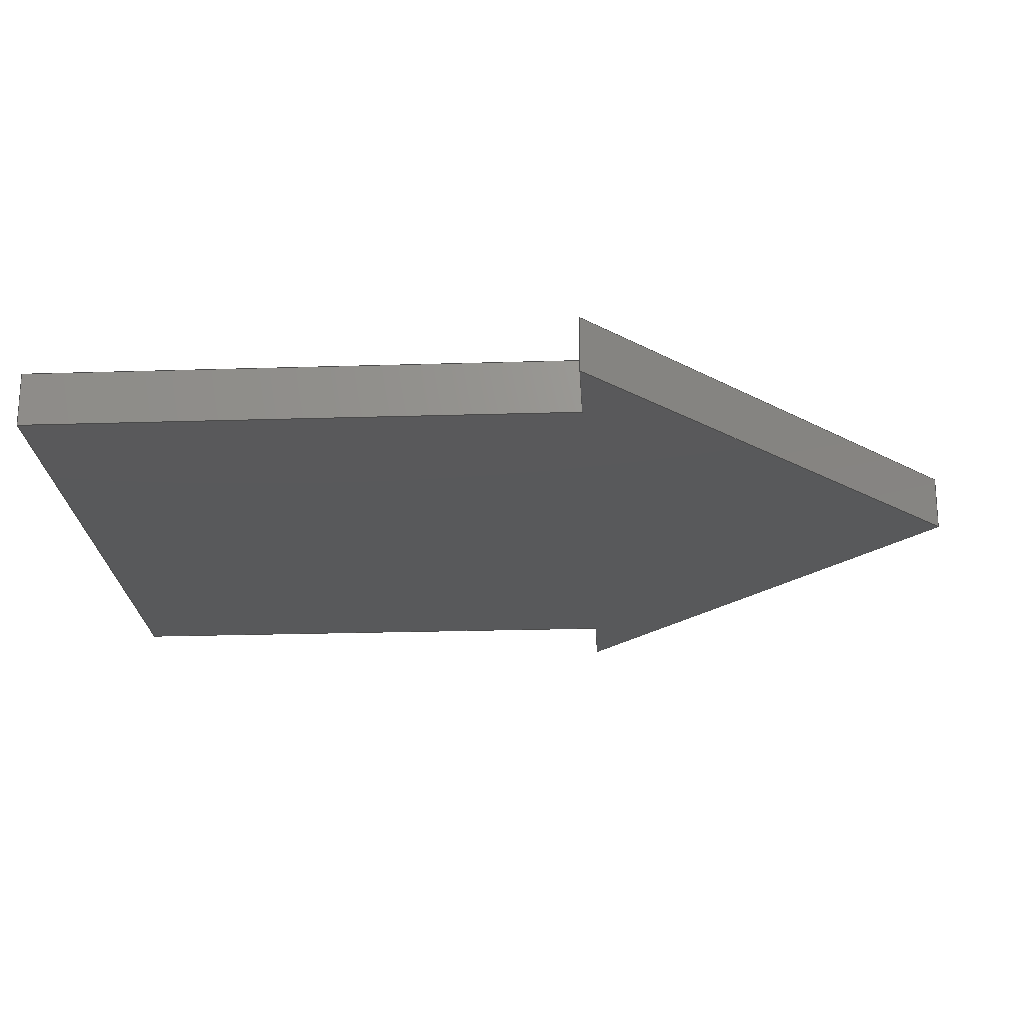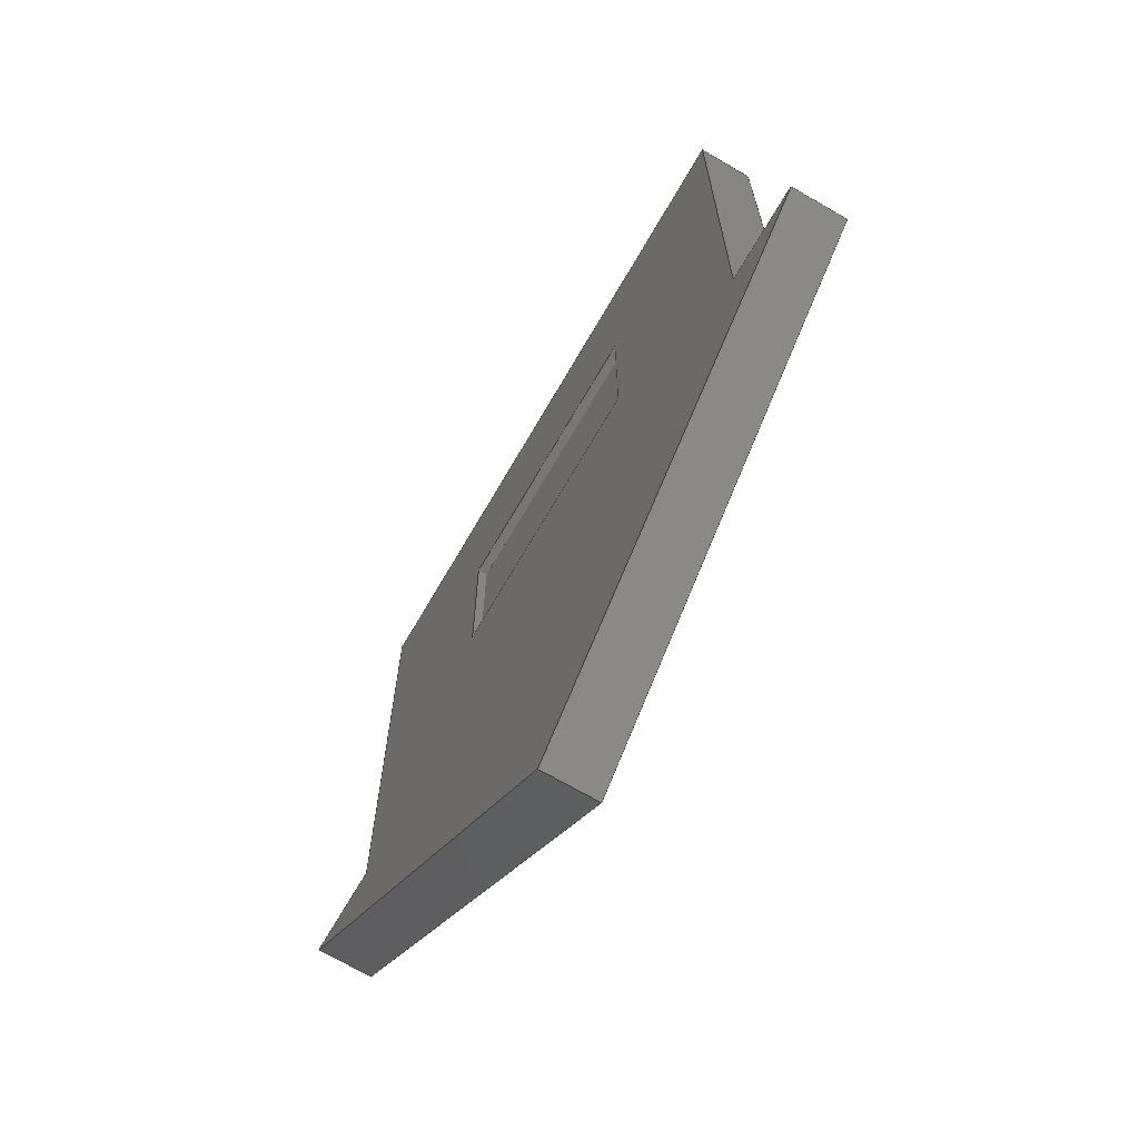
<metadata>
{"format":"step","ext":"step","renderer":"f3d","projection":"perspective","resolution":1024,"background":"white","views":[{"elev":-21.9,"azim":93.2,"up":"+Y"},{"elev":-69.7,"azim":-120.2,"up":"+Z"}]}
</metadata>
<code>
ISO-10303-21;
DATA;
#1=MECHANICAL_DESIGN_GEOMETRIC_PRESENTATION_REPRESENTATION('',(#4),#415);
#2=SHAPE_REPRESENTATION_RELATIONSHIP('SRR','None',#422,#3);
#3=ADVANCED_BREP_SHAPE_REPRESENTATION('',(#5),#414);
#4=STYLED_ITEM('',(#431),#5);
#5=MANIFOLD_SOLID_BREP('Body1',#251);
#6=FACE_BOUND('',#34,.T.);
#7=FACE_OUTER_BOUND('',#21,.T.);
#8=FACE_OUTER_BOUND('',#22,.T.);
#9=FACE_OUTER_BOUND('',#23,.T.);
#10=FACE_OUTER_BOUND('',#24,.T.);
#11=FACE_OUTER_BOUND('',#25,.T.);
#12=FACE_OUTER_BOUND('',#26,.T.);
#13=FACE_OUTER_BOUND('',#27,.T.);
#14=FACE_OUTER_BOUND('',#28,.T.);
#15=FACE_OUTER_BOUND('',#29,.T.);
#16=FACE_OUTER_BOUND('',#30,.T.);
#17=FACE_OUTER_BOUND('',#31,.T.);
#18=FACE_OUTER_BOUND('',#32,.T.);
#19=FACE_OUTER_BOUND('',#33,.T.);
#20=FACE_OUTER_BOUND('',#35,.T.);
#21=EDGE_LOOP('',(#157,#158,#159,#160));
#22=EDGE_LOOP('',(#161,#162,#163,#164));
#23=EDGE_LOOP('',(#165,#166,#167,#168));
#24=EDGE_LOOP('',(#169,#170,#171,#172));
#25=EDGE_LOOP('',(#173,#174,#175,#176));
#26=EDGE_LOOP('',(#177,#178,#179,#180));
#27=EDGE_LOOP('',(#181,#182,#183,#184));
#28=EDGE_LOOP('',(#185,#186,#187,#188));
#29=EDGE_LOOP('',(#189,#190,#191,#192));
#30=EDGE_LOOP('',(#193,#194,#195,#196));
#31=EDGE_LOOP('',(#197,#198,#199,#200));
#32=EDGE_LOOP('',(#201,#202,#203,#204));
#33=EDGE_LOOP('',(#205,#206,#207,#208,#209,#210,#211));
#34=EDGE_LOOP('',(#212,#213,#214,#215));
#35=EDGE_LOOP('',(#216,#217,#218,#219,#220,#221,#222));
#36=LINE('',#346,#69);
#37=LINE('',#348,#70);
#38=LINE('',#350,#71);
#39=LINE('',#351,#72);
#40=LINE('',#354,#73);
#41=LINE('',#356,#74);
#42=LINE('',#357,#75);
#43=LINE('',#360,#76);
#44=LINE('',#361,#77);
#45=LINE('',#364,#78);
#46=LINE('',#365,#79);
#47=LINE('',#367,#80);
#48=LINE('',#371,#81);
#49=LINE('',#373,#82);
#50=LINE('',#375,#83);
#51=LINE('',#376,#84);
#52=LINE('',#379,#85);
#53=LINE('',#381,#86);
#54=LINE('',#382,#87);
#55=LINE('',#385,#88);
#56=LINE('',#387,#89);
#57=LINE('',#388,#90);
#58=LINE('',#391,#91);
#59=LINE('',#393,#92);
#60=LINE('',#394,#93);
#61=LINE('',#397,#94);
#62=LINE('',#399,#95);
#63=LINE('',#400,#96);
#64=LINE('',#403,#97);
#65=LINE('',#405,#98);
#66=LINE('',#406,#99);
#67=LINE('',#408,#100);
#68=LINE('',#409,#101);
#69=VECTOR('',#283,1);
#70=VECTOR('',#284,1);
#71=VECTOR('',#285,1);
#72=VECTOR('',#286,1);
#73=VECTOR('',#289,1);
#74=VECTOR('',#290,1);
#75=VECTOR('',#291,1);
#76=VECTOR('',#294,1);
#77=VECTOR('',#295,1);
#78=VECTOR('',#298,1);
#79=VECTOR('',#299,1);
#80=VECTOR('',#302,1);
#81=VECTOR('',#305,1);
#82=VECTOR('',#306,1);
#83=VECTOR('',#307,1);
#84=VECTOR('',#308,1);
#85=VECTOR('',#311,1);
#86=VECTOR('',#312,1);
#87=VECTOR('',#313,1);
#88=VECTOR('',#316,1);
#89=VECTOR('',#317,1);
#90=VECTOR('',#318,1);
#91=VECTOR('',#321,1);
#92=VECTOR('',#322,1);
#93=VECTOR('',#323,1);
#94=VECTOR('',#326,1);
#95=VECTOR('',#327,1);
#96=VECTOR('',#328,1);
#97=VECTOR('',#331,1);
#98=VECTOR('',#332,1);
#99=VECTOR('',#333,1);
#100=VECTOR('',#336,1);
#101=VECTOR('',#337,1);
#102=VERTEX_POINT('',#344);
#103=VERTEX_POINT('',#345);
#104=VERTEX_POINT('',#347);
#105=VERTEX_POINT('',#349);
#106=VERTEX_POINT('',#353);
#107=VERTEX_POINT('',#355);
#108=VERTEX_POINT('',#359);
#109=VERTEX_POINT('',#363);
#110=VERTEX_POINT('',#369);
#111=VERTEX_POINT('',#370);
#112=VERTEX_POINT('',#372);
#113=VERTEX_POINT('',#374);
#114=VERTEX_POINT('',#378);
#115=VERTEX_POINT('',#380);
#116=VERTEX_POINT('',#384);
#117=VERTEX_POINT('',#386);
#118=VERTEX_POINT('',#390);
#119=VERTEX_POINT('',#392);
#120=VERTEX_POINT('',#396);
#121=VERTEX_POINT('',#398);
#122=VERTEX_POINT('',#402);
#123=VERTEX_POINT('',#404);
#124=EDGE_CURVE('',#102,#103,#36,.T.);
#125=EDGE_CURVE('',#104,#102,#37,.T.);
#126=EDGE_CURVE('',#105,#104,#38,.T.);
#127=EDGE_CURVE('',#103,#105,#39,.T.);
#128=EDGE_CURVE('',#104,#106,#40,.T.);
#129=EDGE_CURVE('',#107,#106,#41,.T.);
#130=EDGE_CURVE('',#105,#107,#42,.T.);
#131=EDGE_CURVE('',#102,#108,#43,.T.);
#132=EDGE_CURVE('',#106,#108,#44,.T.);
#133=EDGE_CURVE('',#109,#107,#45,.T.);
#134=EDGE_CURVE('',#103,#109,#46,.T.);
#135=EDGE_CURVE('',#108,#109,#47,.T.);
#136=EDGE_CURVE('',#110,#111,#48,.T.);
#137=EDGE_CURVE('',#111,#112,#49,.T.);
#138=EDGE_CURVE('',#113,#112,#50,.T.);
#139=EDGE_CURVE('',#110,#113,#51,.T.);
#140=EDGE_CURVE('',#110,#114,#52,.T.);
#141=EDGE_CURVE('',#115,#113,#53,.T.);
#142=EDGE_CURVE('',#114,#115,#54,.T.);
#143=EDGE_CURVE('',#116,#114,#55,.T.);
#144=EDGE_CURVE('',#117,#115,#56,.T.);
#145=EDGE_CURVE('',#116,#117,#57,.T.);
#146=EDGE_CURVE('',#118,#116,#58,.T.);
#147=EDGE_CURVE('',#119,#117,#59,.T.);
#148=EDGE_CURVE('',#118,#119,#60,.T.);
#149=EDGE_CURVE('',#120,#118,#61,.T.);
#150=EDGE_CURVE('',#121,#119,#62,.T.);
#151=EDGE_CURVE('',#120,#121,#63,.T.);
#152=EDGE_CURVE('',#122,#120,#64,.T.);
#153=EDGE_CURVE('',#123,#121,#65,.T.);
#154=EDGE_CURVE('',#122,#123,#66,.T.);
#155=EDGE_CURVE('',#111,#122,#67,.T.);
#156=EDGE_CURVE('',#112,#123,#68,.T.);
#157=ORIENTED_EDGE('',*,*,#124,.F.);
#158=ORIENTED_EDGE('',*,*,#125,.F.);
#159=ORIENTED_EDGE('',*,*,#126,.F.);
#160=ORIENTED_EDGE('',*,*,#127,.F.);
#161=ORIENTED_EDGE('',*,*,#126,.T.);
#162=ORIENTED_EDGE('',*,*,#128,.T.);
#163=ORIENTED_EDGE('',*,*,#129,.F.);
#164=ORIENTED_EDGE('',*,*,#130,.F.);
#165=ORIENTED_EDGE('',*,*,#125,.T.);
#166=ORIENTED_EDGE('',*,*,#131,.T.);
#167=ORIENTED_EDGE('',*,*,#132,.F.);
#168=ORIENTED_EDGE('',*,*,#128,.F.);
#169=ORIENTED_EDGE('',*,*,#127,.T.);
#170=ORIENTED_EDGE('',*,*,#130,.T.);
#171=ORIENTED_EDGE('',*,*,#133,.F.);
#172=ORIENTED_EDGE('',*,*,#134,.F.);
#173=ORIENTED_EDGE('',*,*,#124,.T.);
#174=ORIENTED_EDGE('',*,*,#134,.T.);
#175=ORIENTED_EDGE('',*,*,#135,.F.);
#176=ORIENTED_EDGE('',*,*,#131,.F.);
#177=ORIENTED_EDGE('',*,*,#136,.T.);
#178=ORIENTED_EDGE('',*,*,#137,.T.);
#179=ORIENTED_EDGE('',*,*,#138,.F.);
#180=ORIENTED_EDGE('',*,*,#139,.F.);
#181=ORIENTED_EDGE('',*,*,#140,.F.);
#182=ORIENTED_EDGE('',*,*,#139,.T.);
#183=ORIENTED_EDGE('',*,*,#141,.F.);
#184=ORIENTED_EDGE('',*,*,#142,.F.);
#185=ORIENTED_EDGE('',*,*,#143,.T.);
#186=ORIENTED_EDGE('',*,*,#142,.T.);
#187=ORIENTED_EDGE('',*,*,#144,.F.);
#188=ORIENTED_EDGE('',*,*,#145,.F.);
#189=ORIENTED_EDGE('',*,*,#146,.T.);
#190=ORIENTED_EDGE('',*,*,#145,.T.);
#191=ORIENTED_EDGE('',*,*,#147,.F.);
#192=ORIENTED_EDGE('',*,*,#148,.F.);
#193=ORIENTED_EDGE('',*,*,#149,.T.);
#194=ORIENTED_EDGE('',*,*,#148,.T.);
#195=ORIENTED_EDGE('',*,*,#150,.F.);
#196=ORIENTED_EDGE('',*,*,#151,.F.);
#197=ORIENTED_EDGE('',*,*,#152,.T.);
#198=ORIENTED_EDGE('',*,*,#151,.T.);
#199=ORIENTED_EDGE('',*,*,#153,.F.);
#200=ORIENTED_EDGE('',*,*,#154,.F.);
#201=ORIENTED_EDGE('',*,*,#155,.T.);
#202=ORIENTED_EDGE('',*,*,#154,.T.);
#203=ORIENTED_EDGE('',*,*,#156,.F.);
#204=ORIENTED_EDGE('',*,*,#137,.F.);
#205=ORIENTED_EDGE('',*,*,#156,.T.);
#206=ORIENTED_EDGE('',*,*,#153,.T.);
#207=ORIENTED_EDGE('',*,*,#150,.T.);
#208=ORIENTED_EDGE('',*,*,#147,.T.);
#209=ORIENTED_EDGE('',*,*,#144,.T.);
#210=ORIENTED_EDGE('',*,*,#141,.T.);
#211=ORIENTED_EDGE('',*,*,#138,.T.);
#212=ORIENTED_EDGE('',*,*,#135,.T.);
#213=ORIENTED_EDGE('',*,*,#133,.T.);
#214=ORIENTED_EDGE('',*,*,#129,.T.);
#215=ORIENTED_EDGE('',*,*,#132,.T.);
#216=ORIENTED_EDGE('',*,*,#155,.F.);
#217=ORIENTED_EDGE('',*,*,#136,.F.);
#218=ORIENTED_EDGE('',*,*,#140,.T.);
#219=ORIENTED_EDGE('',*,*,#143,.F.);
#220=ORIENTED_EDGE('',*,*,#146,.F.);
#221=ORIENTED_EDGE('',*,*,#149,.F.);
#222=ORIENTED_EDGE('',*,*,#152,.F.);
#223=PLANE('',#265);
#224=PLANE('',#266);
#225=PLANE('',#267);
#226=PLANE('',#268);
#227=PLANE('',#269);
#228=PLANE('',#270);
#229=PLANE('',#271);
#230=PLANE('',#272);
#231=PLANE('',#273);
#232=PLANE('',#274);
#233=PLANE('',#275);
#234=PLANE('',#276);
#235=PLANE('',#277);
#236=PLANE('',#278);
#237=ADVANCED_FACE('',(#7),#223,.T.);
#238=ADVANCED_FACE('',(#8),#224,.T.);
#239=ADVANCED_FACE('',(#9),#225,.T.);
#240=ADVANCED_FACE('',(#10),#226,.T.);
#241=ADVANCED_FACE('',(#11),#227,.T.);
#242=ADVANCED_FACE('',(#12),#228,.T.);
#243=ADVANCED_FACE('',(#13),#229,.T.);
#244=ADVANCED_FACE('',(#14),#230,.T.);
#245=ADVANCED_FACE('',(#15),#231,.T.);
#246=ADVANCED_FACE('',(#16),#232,.T.);
#247=ADVANCED_FACE('',(#17),#233,.T.);
#248=ADVANCED_FACE('',(#18),#234,.T.);
#249=ADVANCED_FACE('',(#19,#6),#235,.T.);
#250=ADVANCED_FACE('',(#20),#236,.F.);
#251=CLOSED_SHELL('',(#237,#238,#239,#240,#241,#242,#243,#244,#245,#246,
#247,#248,#249,#250));
#252=DERIVED_UNIT_ELEMENT(#254,1);
#253=DERIVED_UNIT_ELEMENT(#417,3);
#254=(
MASS_UNIT()
NAMED_UNIT(*)
SI_UNIT(.KILO.,.GRAM.)
);
#255=DERIVED_UNIT((#252,#253));
#256=MEASURE_REPRESENTATION_ITEM('density measure',
POSITIVE_RATIO_MEASURE(7850),#255);
#257=PROPERTY_DEFINITION_REPRESENTATION(#262,#259);
#258=PROPERTY_DEFINITION_REPRESENTATION(#263,#260);
#259=REPRESENTATION('material name',(#261),#414);
#260=REPRESENTATION('density',(#256),#414);
#261=DESCRIPTIVE_REPRESENTATION_ITEM('Steel','Steel');
#262=PROPERTY_DEFINITION('material property','material name',#424);
#263=PROPERTY_DEFINITION('material property','density of part',#424);
#264=AXIS2_PLACEMENT_3D('placement',#342,#279,#280);
#265=AXIS2_PLACEMENT_3D('',#343,#281,#282);
#266=AXIS2_PLACEMENT_3D('',#352,#287,#288);
#267=AXIS2_PLACEMENT_3D('',#358,#292,#293);
#268=AXIS2_PLACEMENT_3D('',#362,#296,#297);
#269=AXIS2_PLACEMENT_3D('',#366,#300,#301);
#270=AXIS2_PLACEMENT_3D('',#368,#303,#304);
#271=AXIS2_PLACEMENT_3D('',#377,#309,#310);
#272=AXIS2_PLACEMENT_3D('',#383,#314,#315);
#273=AXIS2_PLACEMENT_3D('',#389,#319,#320);
#274=AXIS2_PLACEMENT_3D('',#395,#324,#325);
#275=AXIS2_PLACEMENT_3D('',#401,#329,#330);
#276=AXIS2_PLACEMENT_3D('',#407,#334,#335);
#277=AXIS2_PLACEMENT_3D('',#410,#338,#339);
#278=AXIS2_PLACEMENT_3D('',#411,#340,#341);
#279=DIRECTION('axis',(0,0,1));
#280=DIRECTION('refdir',(1,0,0));
#281=DIRECTION('center_axis',(0,1,0));
#282=DIRECTION('ref_axis',(0,0,1));
#283=DIRECTION('',(0,0,-1));
#284=DIRECTION('',(-1,0,0));
#285=DIRECTION('',(0,0,1));
#286=DIRECTION('',(1,0,0));
#287=DIRECTION('center_axis',(-1,0,0));
#288=DIRECTION('ref_axis',(0,0,1));
#289=DIRECTION('',(0,1,0));
#290=DIRECTION('',(0,0,1));
#291=DIRECTION('',(0,1,0));
#292=DIRECTION('center_axis',(0,0,-1));
#293=DIRECTION('ref_axis',(-1,0,0));
#294=DIRECTION('',(0,1,0));
#295=DIRECTION('',(-1,0,0));
#296=DIRECTION('center_axis',(0,0,1));
#297=DIRECTION('ref_axis',(1,0,0));
#298=DIRECTION('',(1,0,0));
#299=DIRECTION('',(0,1,0));
#300=DIRECTION('center_axis',(1,0,0));
#301=DIRECTION('ref_axis',(0,0,-1));
#302=DIRECTION('',(0,0,-1));
#303=DIRECTION('center_axis',(0,0,1));
#304=DIRECTION('ref_axis',(1,0,0));
#305=DIRECTION('',(1,0,0));
#306=DIRECTION('',(0,1,0));
#307=DIRECTION('',(1,0,0));
#308=DIRECTION('',(0,1,0));
#309=DIRECTION('center_axis',(-0.6761,0,-0.7368));
#310=DIRECTION('ref_axis',(-0.7368,0,0.6761));
#311=DIRECTION('',(0.7368,0,-0.6761));
#312=DIRECTION('',(-0.7368,0,0.6761));
#313=DIRECTION('',(0,1,0));
#314=DIRECTION('center_axis',(0.6761,0,-0.7368));
#315=DIRECTION('ref_axis',(-0.7368,0,-0.6761));
#316=DIRECTION('',(-0.7368,0,-0.6761));
#317=DIRECTION('',(-0.7368,0,-0.6761));
#318=DIRECTION('',(0,1,0));
#319=DIRECTION('center_axis',(0,0,1));
#320=DIRECTION('ref_axis',(1,0,0));
#321=DIRECTION('',(1,0,0));
#322=DIRECTION('',(1,0,0));
#323=DIRECTION('',(0,1,0));
#324=DIRECTION('center_axis',(1,0,0));
#325=DIRECTION('ref_axis',(0,0,-1));
#326=DIRECTION('',(0,0,-1));
#327=DIRECTION('',(0,0,-1));
#328=DIRECTION('',(0,1,0));
#329=DIRECTION('center_axis',(0,0,1));
#330=DIRECTION('ref_axis',(1,0,0));
#331=DIRECTION('',(1,0,0));
#332=DIRECTION('',(1,0,0));
#333=DIRECTION('',(0,1,0));
#334=DIRECTION('center_axis',(-1,0,0));
#335=DIRECTION('ref_axis',(0,0,1));
#336=DIRECTION('',(0,0,1));
#337=DIRECTION('',(0,0,1));
#338=DIRECTION('center_axis',(0,1,0));
#339=DIRECTION('ref_axis',(0,0,1));
#340=DIRECTION('center_axis',(0,1,0));
#341=DIRECTION('ref_axis',(1,0,0));
#342=CARTESIAN_POINT('',(0,0,0));
#343=CARTESIAN_POINT('Origin',(-5.25,0.25,-3));
#344=CARTESIAN_POINT('',(-6,0.25,-2.5));
#345=CARTESIAN_POINT('',(-6,0.25,-3.5));
#346=CARTESIAN_POINT('',(-6,0.25,-2.75));
#347=CARTESIAN_POINT('',(-4.5,0.25,-2.5));
#348=CARTESIAN_POINT('',(-4.875,0.25,-2.5));
#349=CARTESIAN_POINT('',(-4.5,0.25,-3.5));
#350=CARTESIAN_POINT('',(-4.5,0.25,-3.25));
#351=CARTESIAN_POINT('',(-5.625,0.25,-3.5));
#352=CARTESIAN_POINT('Origin',(-4.5,0,-3.5));
#353=CARTESIAN_POINT('',(-4.5,0.3,-2.5));
#354=CARTESIAN_POINT('',(-4.5,0,-2.5));
#355=CARTESIAN_POINT('',(-4.5,0.3,-3.5));
#356=CARTESIAN_POINT('',(-4.5,0.3,-3.5));
#357=CARTESIAN_POINT('',(-4.5,0,-3.5));
#358=CARTESIAN_POINT('Origin',(-4.5,0,-2.5));
#359=CARTESIAN_POINT('',(-6,0.3,-2.5));
#360=CARTESIAN_POINT('',(-6,0,-2.5));
#361=CARTESIAN_POINT('',(-6,0.3,-2.5));
#362=CARTESIAN_POINT('Origin',(-6,0,-3.5));
#363=CARTESIAN_POINT('',(-6,0.3,-3.5));
#364=CARTESIAN_POINT('',(-6,0.3,-3.5));
#365=CARTESIAN_POINT('',(-6,0,-3.5));
#366=CARTESIAN_POINT('Origin',(-6,0,-2.5));
#367=CARTESIAN_POINT('',(-6,0.3,-3.5));
#368=CARTESIAN_POINT('Origin',(-7.5,0,-4.5));
#369=CARTESIAN_POINT('',(-7.5,0,-4.5));
#370=CARTESIAN_POINT('',(-7,0,-4.5));
#371=CARTESIAN_POINT('',(-7.5,0,-4.5));
#372=CARTESIAN_POINT('',(-7,0.3,-4.5));
#373=CARTESIAN_POINT('',(-7,0,-4.5));
#374=CARTESIAN_POINT('',(-7.5,0.3,-4.5));
#375=CARTESIAN_POINT('',(-7.5,0.3,-4.5));
#376=CARTESIAN_POINT('',(-7.5,0,-4.5));
#377=CARTESIAN_POINT('Origin',(-5.25,0,-6.565));
#378=CARTESIAN_POINT('',(-5.25,0,-6.565));
#379=CARTESIAN_POINT('',(-7.5,0,-4.5));
#380=CARTESIAN_POINT('',(-5.25,0.3,-6.565));
#381=CARTESIAN_POINT('',(-7.5,0.3,-4.5));
#382=CARTESIAN_POINT('',(-5.25,0,-6.565));
#383=CARTESIAN_POINT('Origin',(-3,0,-4.5));
#384=CARTESIAN_POINT('',(-3,0,-4.5));
#385=CARTESIAN_POINT('',(-3,0,-4.5));
#386=CARTESIAN_POINT('',(-3,0.3,-4.5));
#387=CARTESIAN_POINT('',(-3,0.3,-4.5));
#388=CARTESIAN_POINT('',(-3,0,-4.5));
#389=CARTESIAN_POINT('Origin',(-3.5,0,-4.5));
#390=CARTESIAN_POINT('',(-3.5,0,-4.5));
#391=CARTESIAN_POINT('',(-7.5,0,-4.5));
#392=CARTESIAN_POINT('',(-3.5,0.3,-4.5));
#393=CARTESIAN_POINT('',(-7.5,0.3,-4.5));
#394=CARTESIAN_POINT('',(-3.5,0,-4.5));
#395=CARTESIAN_POINT('Origin',(-3.5,0,-1.5));
#396=CARTESIAN_POINT('',(-3.5,0,-1.5));
#397=CARTESIAN_POINT('',(-3.5,0,-1.5));
#398=CARTESIAN_POINT('',(-3.5,0.3,-1.5));
#399=CARTESIAN_POINT('',(-3.5,0.3,-1.5));
#400=CARTESIAN_POINT('',(-3.5,0,-1.5));
#401=CARTESIAN_POINT('Origin',(-7,0,-1.5));
#402=CARTESIAN_POINT('',(-7,0,-1.5));
#403=CARTESIAN_POINT('',(-7,0,-1.5));
#404=CARTESIAN_POINT('',(-7,0.3,-1.5));
#405=CARTESIAN_POINT('',(-7,0.3,-1.5));
#406=CARTESIAN_POINT('',(-7,0,-1.5));
#407=CARTESIAN_POINT('Origin',(-7,0,-4.5));
#408=CARTESIAN_POINT('',(-7,0,-4.5));
#409=CARTESIAN_POINT('',(-7,0.3,-4.5));
#410=CARTESIAN_POINT('Origin',(-5.25,0.3,-4.032));
#411=CARTESIAN_POINT('Origin',(-5.25,0,-4.032));
#412=UNCERTAINTY_MEASURE_WITH_UNIT(LENGTH_MEASURE(0.001),#416,
'DISTANCE_ACCURACY_VALUE',
'Maximum model space distance between geometric entities at asserted c
onnectivities');
#413=UNCERTAINTY_MEASURE_WITH_UNIT(LENGTH_MEASURE(0.001),#416,
'DISTANCE_ACCURACY_VALUE',
'Maximum model space distance between geometric entities at asserted c
onnectivities');
#414=(
GEOMETRIC_REPRESENTATION_CONTEXT(3)
GLOBAL_UNCERTAINTY_ASSIGNED_CONTEXT((#412))
GLOBAL_UNIT_ASSIGNED_CONTEXT((#416,#418,#419))
REPRESENTATION_CONTEXT('','3D')
);
#415=(
GEOMETRIC_REPRESENTATION_CONTEXT(3)
GLOBAL_UNCERTAINTY_ASSIGNED_CONTEXT((#413))
GLOBAL_UNIT_ASSIGNED_CONTEXT((#416,#418,#419))
REPRESENTATION_CONTEXT('','3D')
);
#416=(
LENGTH_UNIT()
NAMED_UNIT(*)
SI_UNIT(.CENTI.,.METRE.)
);
#417=(
LENGTH_UNIT()
NAMED_UNIT(*)
SI_UNIT($,.METRE.)
);
#418=(
NAMED_UNIT(*)
PLANE_ANGLE_UNIT()
SI_UNIT($,.RADIAN.)
);
#419=(
NAMED_UNIT(*)
SI_UNIT($,.STERADIAN.)
SOLID_ANGLE_UNIT()
);
#420=SHAPE_DEFINITION_REPRESENTATION(#421,#422);
#421=PRODUCT_DEFINITION_SHAPE('',$,#424);
#422=SHAPE_REPRESENTATION('',(#264),#414);
#423=PRODUCT_DEFINITION_CONTEXT('part definition',#428,'design');
#424=PRODUCT_DEFINITION('Untitled','Untitled',#425,#423);
#425=PRODUCT_DEFINITION_FORMATION('',$,#430);
#426=PRODUCT_RELATED_PRODUCT_CATEGORY('Untitled','Untitled',(#430));
#427=APPLICATION_PROTOCOL_DEFINITION('international standard',
'automotive_design',2009,#428);
#428=APPLICATION_CONTEXT(
'Core Data for Automotive Mechanical Design Process');
#429=PRODUCT_CONTEXT('part definition',#428,'mechanical');
#430=PRODUCT('Untitled','Untitled',$,(#429));
#431=PRESENTATION_STYLE_ASSIGNMENT((#432));
#432=SURFACE_STYLE_USAGE(.BOTH.,#433);
#433=SURFACE_SIDE_STYLE('',(#434));
#434=SURFACE_STYLE_FILL_AREA(#435);
#435=FILL_AREA_STYLE('Steel - Satin',(#436));
#436=FILL_AREA_STYLE_COLOUR('Steel - Satin',#437);
#437=COLOUR_RGB('Steel - Satin',0.6275,0.6275,0.6275);
ENDSEC;
END-ISO-10303-21;

</code>
